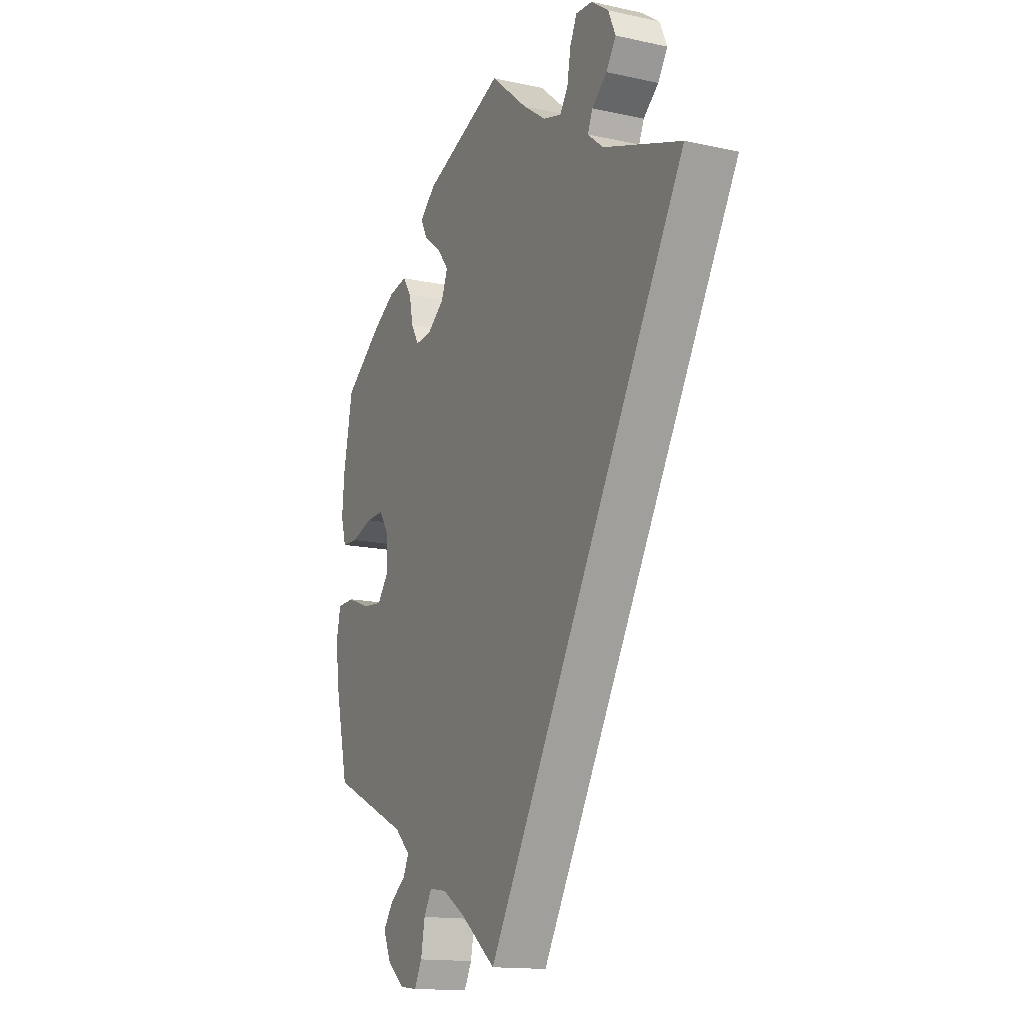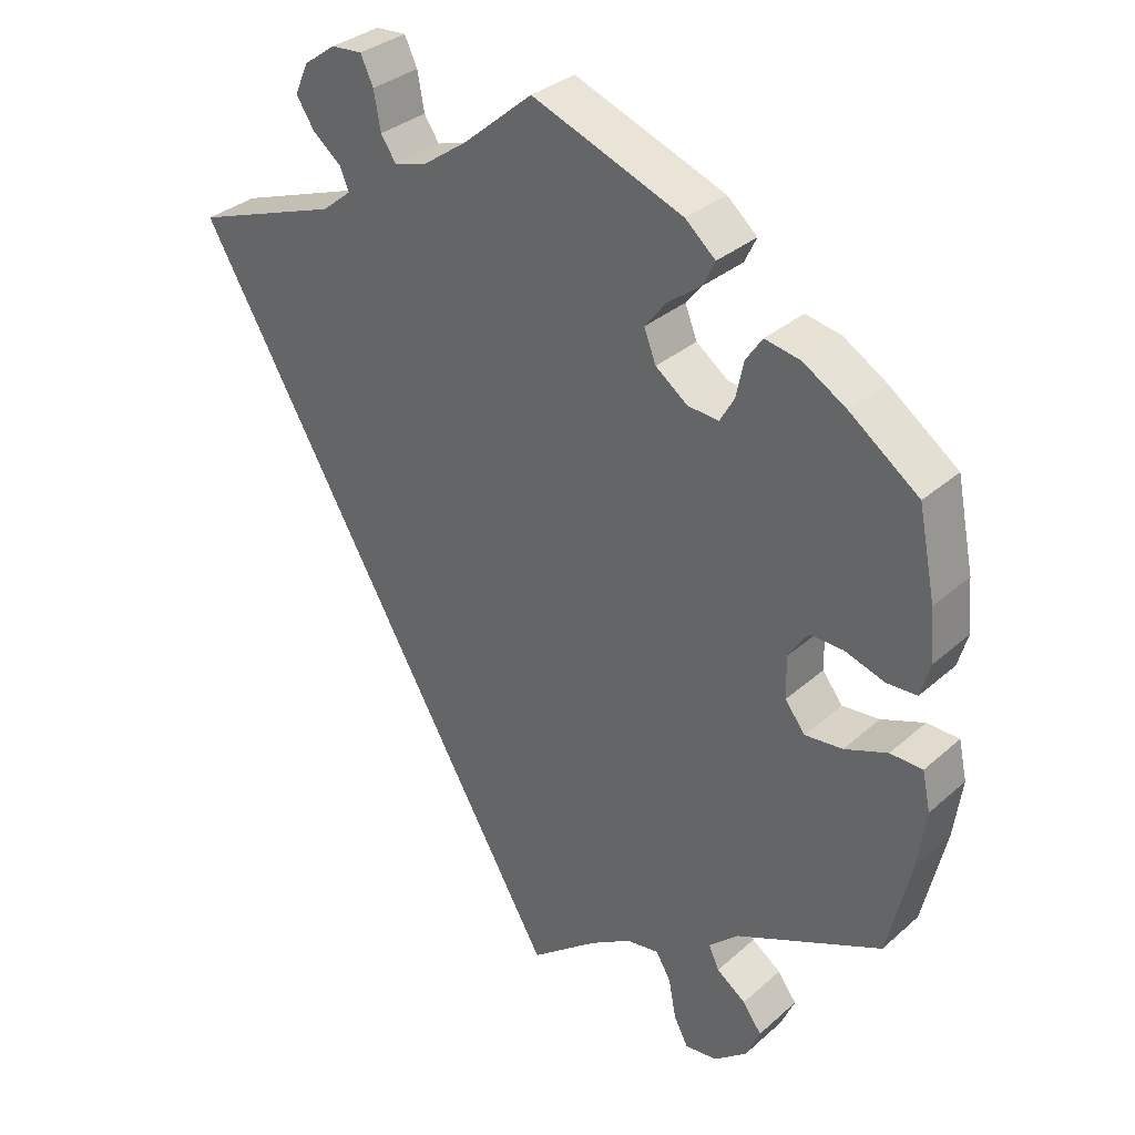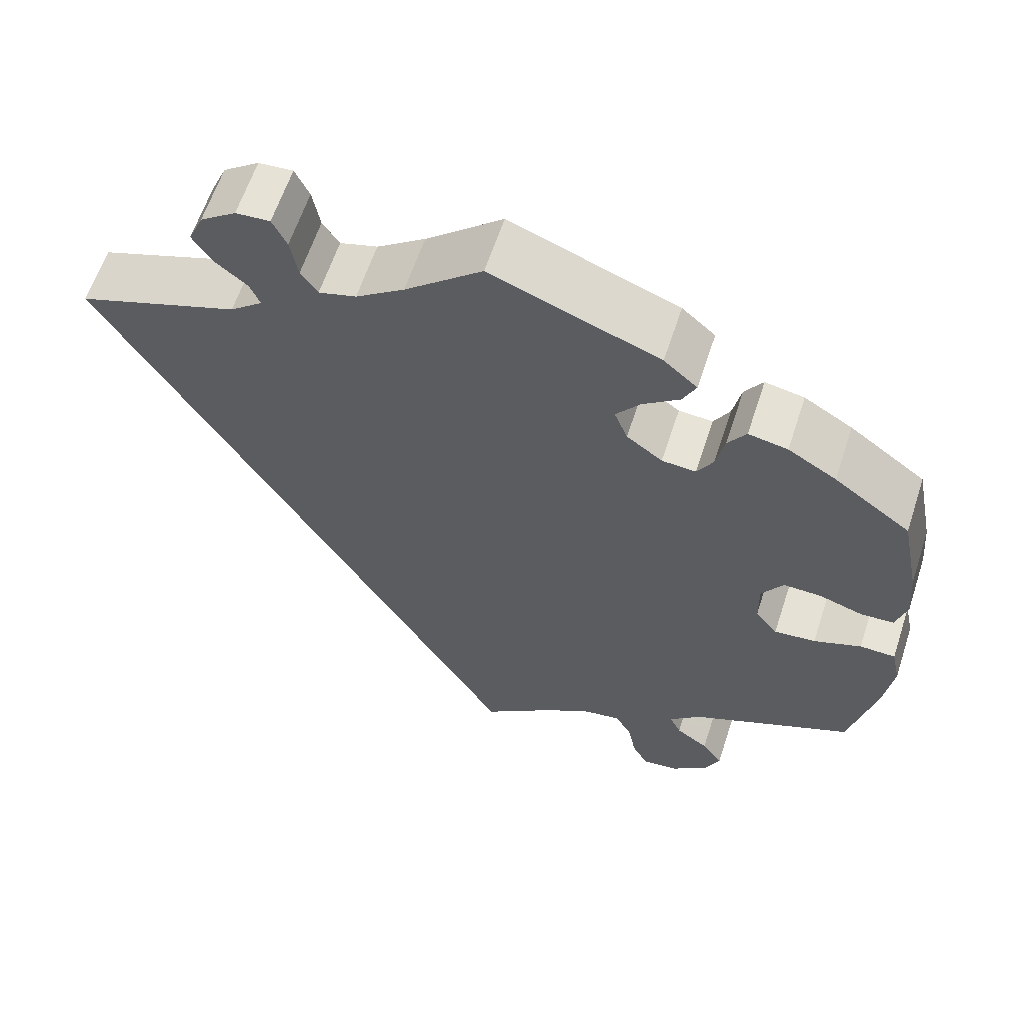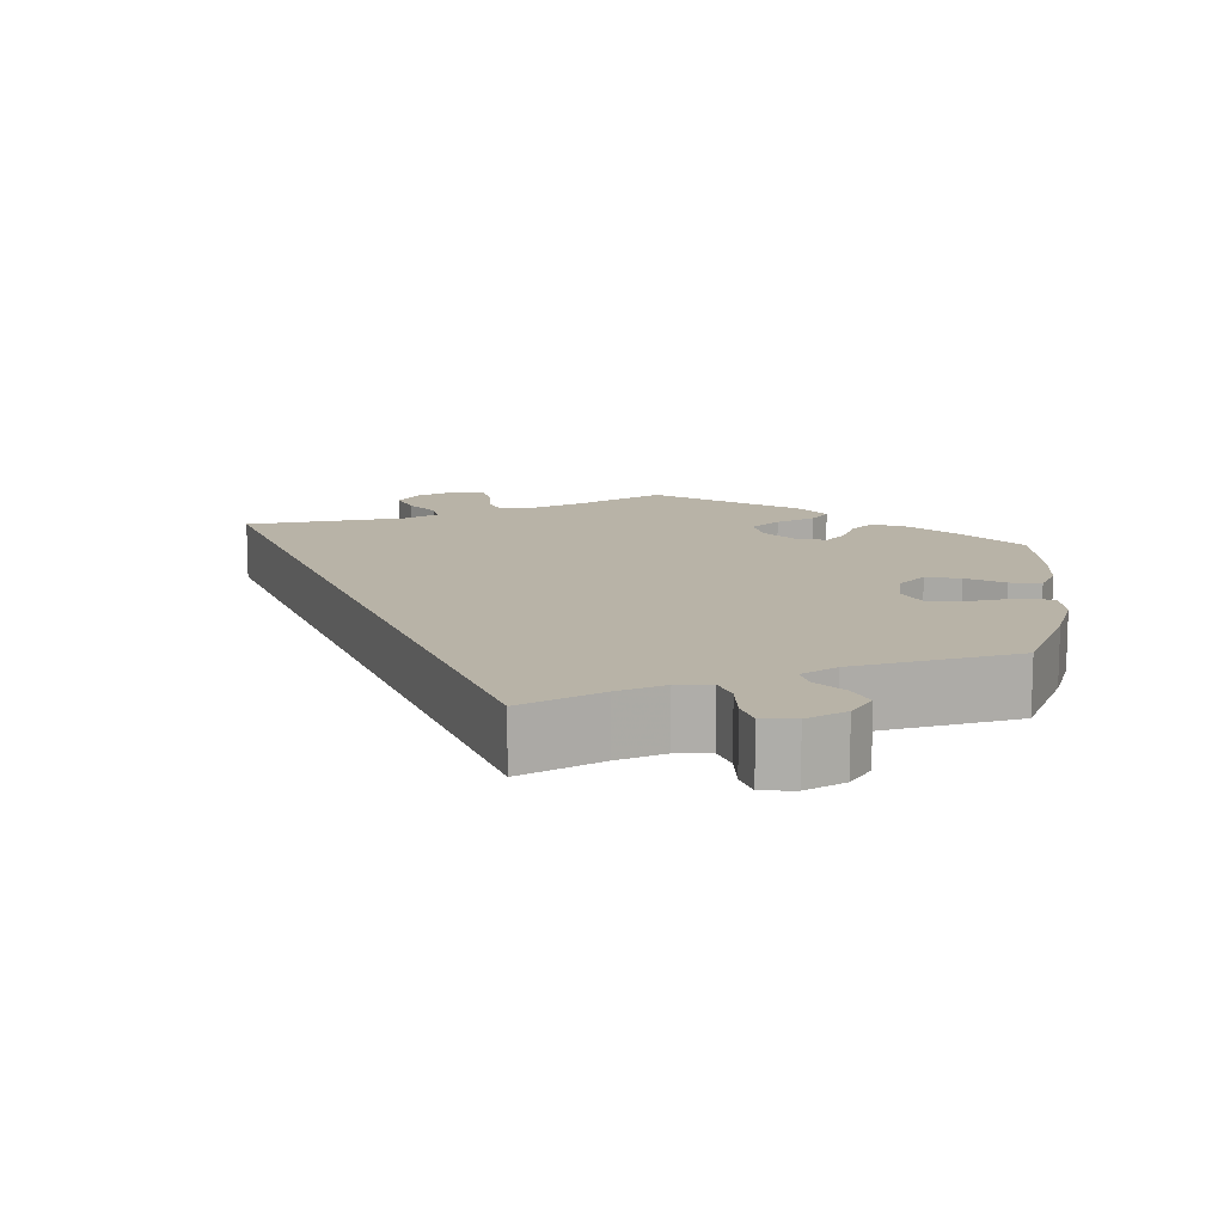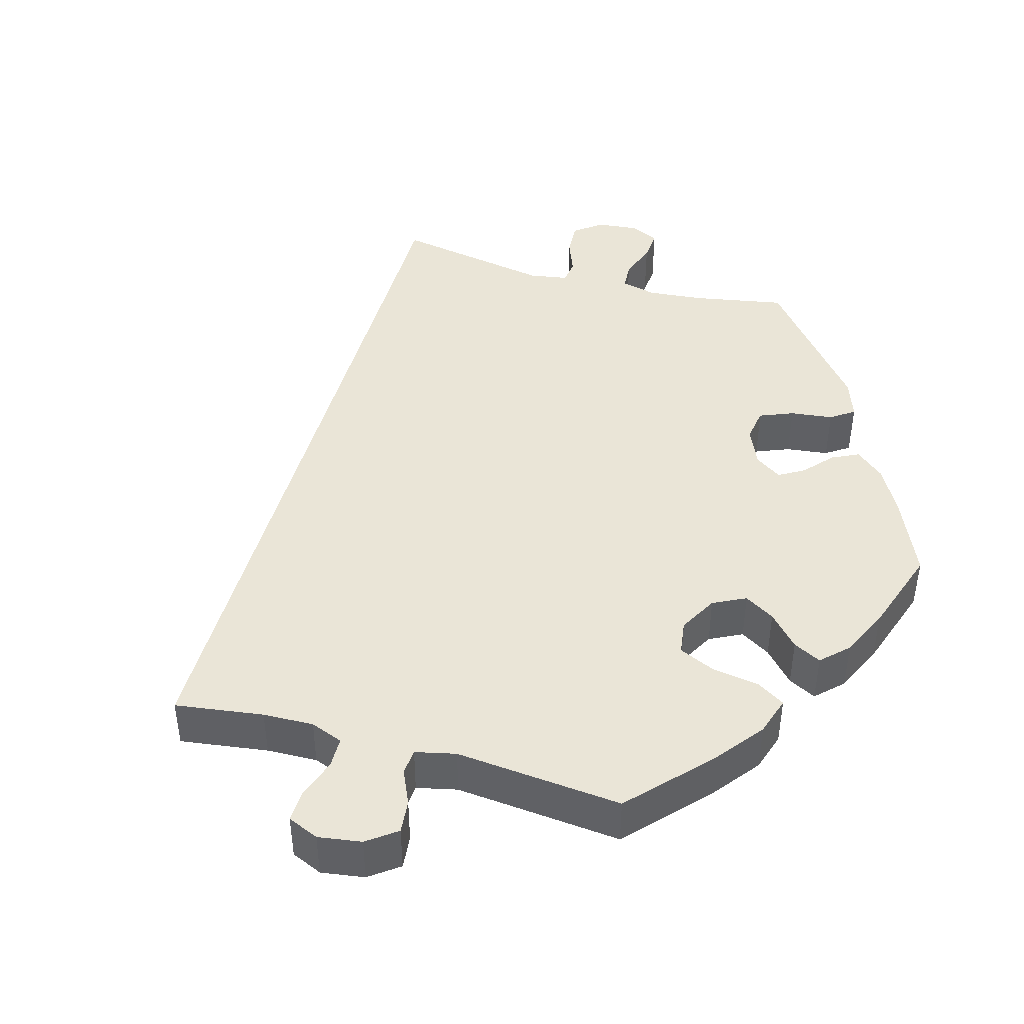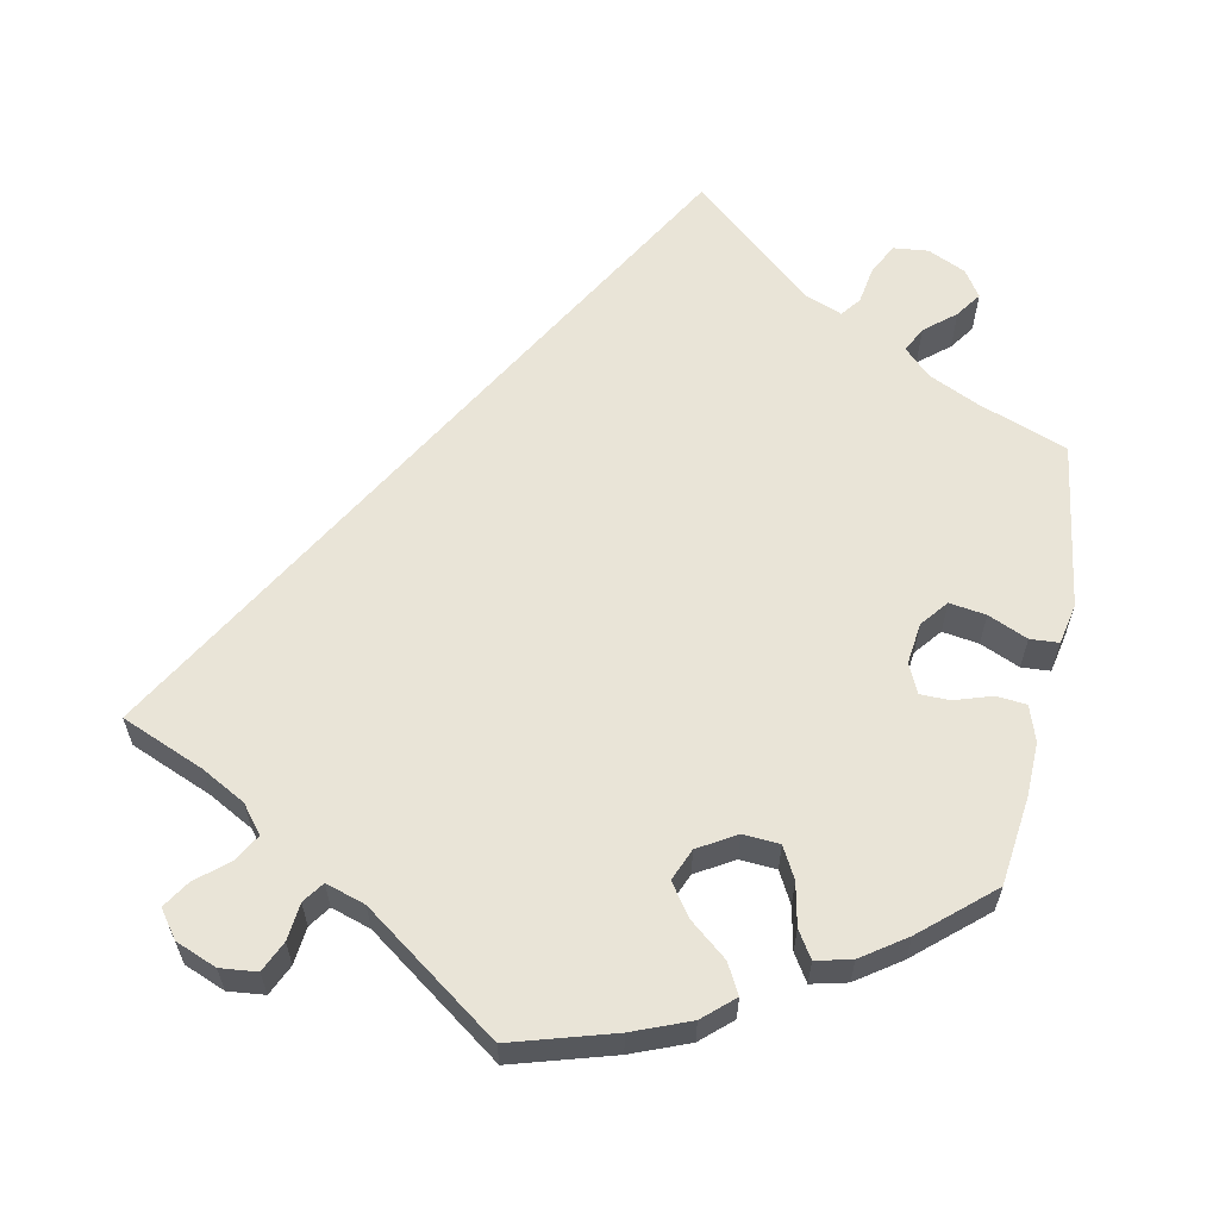
<metadata>
{"format":"obj","ext":"obj","renderer":"f3d","projection":"perspective","resolution":1024,"background":"white","views":[{"elev":-14.9,"azim":64.8,"up":"+Z"},{"elev":32.8,"azim":-140.2,"up":"+Z"},{"elev":61.7,"azim":-161.9,"up":"+Z"},{"elev":12.7,"azim":-172.0,"up":"+Y"},{"elev":44.1,"azim":-134.3,"up":"+Y"},{"elev":61.0,"azim":-108.2,"up":"+Y"}]}
</metadata>
<code>
v -0.531 0.07 -0.157
v -0.542 0.07 -0.079
v -0.531 0.07 -0.028
v -0.488 0.07 -0.027
v -0.431 0.07 -0.049
v -0.381 0.07 -0.054
v -0.354 0.07 -0.019
v -0.353 0.07 0.037
v -0.379 0.07 0.076
v -0.424 0.07 0.075
v -0.477 0.07 0.058
v -0.517 0.07 0.06
v -0.53 0.07 0.105
v -0.524 0.07 0.173
v -0.501 0.07 0.288
v -0.409 0.07 0.356
v -0.351 0.07 0.391
v -0.304 0.07 0.4
v -0.282 0.07 0.368
v -0.272 0.07 0.32
v -0.253 0.07 0.287
v -0.212 0.07 0.29
v -0.169 0.07 0.322
v -0.153 0.07 0.363
v -0.182 0.07 0.4
v -0.226 0.07 0.433
v -0.242 0.07 0.466
v -0.202 0.07 0.501
v -0.001 0.07 0.578
v 0.091 0.07 0.5
v 0.149 0.07 0.459
v 0.194 0.07 0.446
v 0.214 0.07 0.476
v 0.223 0.07 0.526
v 0.24 0.07 0.562
v 0.281 0.07 0.559
v 0.324 0.07 0.528
v 0.342 0.07 0.487
v 0.318 0.07 0.45
v 0.28 0.07 0.419
v 0.268 0.07 0.39
v 0.307 0.07 0.358
v 0.501 0.07 0.289
v 0 0.07 -0.578
v -0.09 0.07 -0.508
v -0.145 0.07 -0.474
v -0.189 0.07 -0.467
v -0.209 0.07 -0.501
v -0.219 0.07 -0.554
v -0.238 0.07 -0.59
v -0.281 0.07 -0.585
v -0.325 0.07 -0.55
v -0.344 0.07 -0.507
v -0.319 0.07 -0.472
v -0.28 0.07 -0.444
v -0.266 0.07 -0.414
v -0.305 0.07 -0.378
v -0.5 0.07 -0.289
v -0.531 0 -0.157
v -0.542 0 -0.079
v -0.531 0 -0.028
v -0.488 0 -0.027
v -0.431 0 -0.049
v -0.381 0 -0.054
v -0.354 0 -0.019
v -0.353 0 0.037
v -0.379 0 0.076
v -0.424 0 0.075
v -0.477 0 0.058
v -0.517 0 0.06
v -0.53 0 0.105
v -0.524 0 0.173
v -0.501 0 0.288
v -0.409 0 0.356
v -0.351 0 0.391
v -0.304 0 0.4
v -0.282 0 0.368
v -0.272 0 0.32
v -0.253 0 0.287
v -0.212 0 0.29
v -0.169 0 0.322
v -0.153 0 0.363
v -0.182 0 0.4
v -0.226 0 0.433
v -0.242 0 0.466
v -0.202 0 0.501
v -0.001 0 0.578
v 0.091 0 0.5
v 0.149 0 0.459
v 0.194 0 0.446
v 0.214 0 0.476
v 0.223 0 0.526
v 0.24 0 0.562
v 0.281 0 0.559
v 0.324 0 0.528
v 0.342 0 0.487
v 0.318 0 0.45
v 0.28 0 0.419
v 0.268 0 0.39
v 0.307 0 0.358
v 0.501 0 0.289
v 0 0 -0.578
v -0.09 0 -0.508
v -0.145 0 -0.474
v -0.189 0 -0.467
v -0.209 0 -0.501
v -0.219 0 -0.554
v -0.238 0 -0.59
v -0.281 0 -0.585
v -0.325 0 -0.55
v -0.344 0 -0.507
v -0.319 0 -0.472
v -0.28 0 -0.444
v -0.266 0 -0.414
v -0.305 0 -0.378
v -0.5 0 -0.289
f 57 58 1 2
f 56 57 2 3
f 52 53 54 55
f 52 55 56
f 51 52 56
f 48 49 50 51
f 47 48 51 56
f 46 47 56 3
f 42 43 44 45
f 41 42 45 46
f 40 41 46
f 37 38 39 40
f 33 34 35 36
f 32 33 36 37
f 27 28 29 30
f 25 26 27 30
f 24 25 30 31
f 23 24 31 32
f 17 18 19 20
f 17 20 21
f 16 17 21
f 15 16 21
f 14 15 21
f 13 14 21 22
f 10 11 12 13
f 9 10 13 22
f 46 3 4 5
f 46 5 6
f 32 37 40 46
f 32 46 6 7
f 23 32 7 8
f 8 9 22 23
f 60 59 116 115
f 61 60 115 114
f 113 112 111 110
f 114 113 110
f 114 110 109
f 109 108 107 106
f 114 109 106 105
f 61 114 105 104
f 103 102 101 100
f 104 103 100 99
f 104 99 98
f 98 97 96 95
f 94 93 92 91
f 95 94 91 90
f 88 87 86 85
f 88 85 84 83
f 89 88 83 82
f 90 89 82 81
f 78 77 76 75
f 79 78 75
f 79 75 74
f 79 74 73
f 79 73 72
f 80 79 72 71
f 71 70 69 68
f 80 71 68 67
f 63 62 61 104
f 64 63 104
f 104 98 95 90
f 65 64 104 90
f 66 65 90 81
f 81 80 67 66
f 1 59 60 2
f 2 60 61 3
f 3 61 62 4
f 4 62 63 5
f 5 63 64 6
f 6 64 65 7
f 7 65 66 8
f 8 66 67 9
f 9 67 68 10
f 10 68 69 11
f 11 69 70 12
f 12 70 71 13
f 13 71 72 14
f 14 72 73 15
f 15 73 74 16
f 16 74 75 17
f 17 75 76 18
f 18 76 77 19
f 19 77 78 20
f 20 78 79 21
f 21 79 80 22
f 22 80 81 23
f 23 81 82 24
f 24 82 83 25
f 25 83 84 26
f 26 84 85 27
f 27 85 86 28
f 28 86 87 29
f 29 87 88 30
f 30 88 89 31
f 31 89 90 32
f 32 90 91 33
f 33 91 92 34
f 34 92 93 35
f 35 93 94 36
f 36 94 95 37
f 37 95 96 38
f 38 96 97 39
f 39 97 98 40
f 40 98 99 41
f 41 99 100 42
f 42 100 101 43
f 43 101 102 44
f 44 102 103 45
f 45 103 104 46
f 46 104 105 47
f 47 105 106 48
f 48 106 107 49
f 49 107 108 50
f 50 108 109 51
f 51 109 110 52
f 52 110 111 53
f 53 111 112 54
f 54 112 113 55
f 55 113 114 56
f 56 114 115 57
f 57 115 116 58
f 58 116 59 1

</code>
